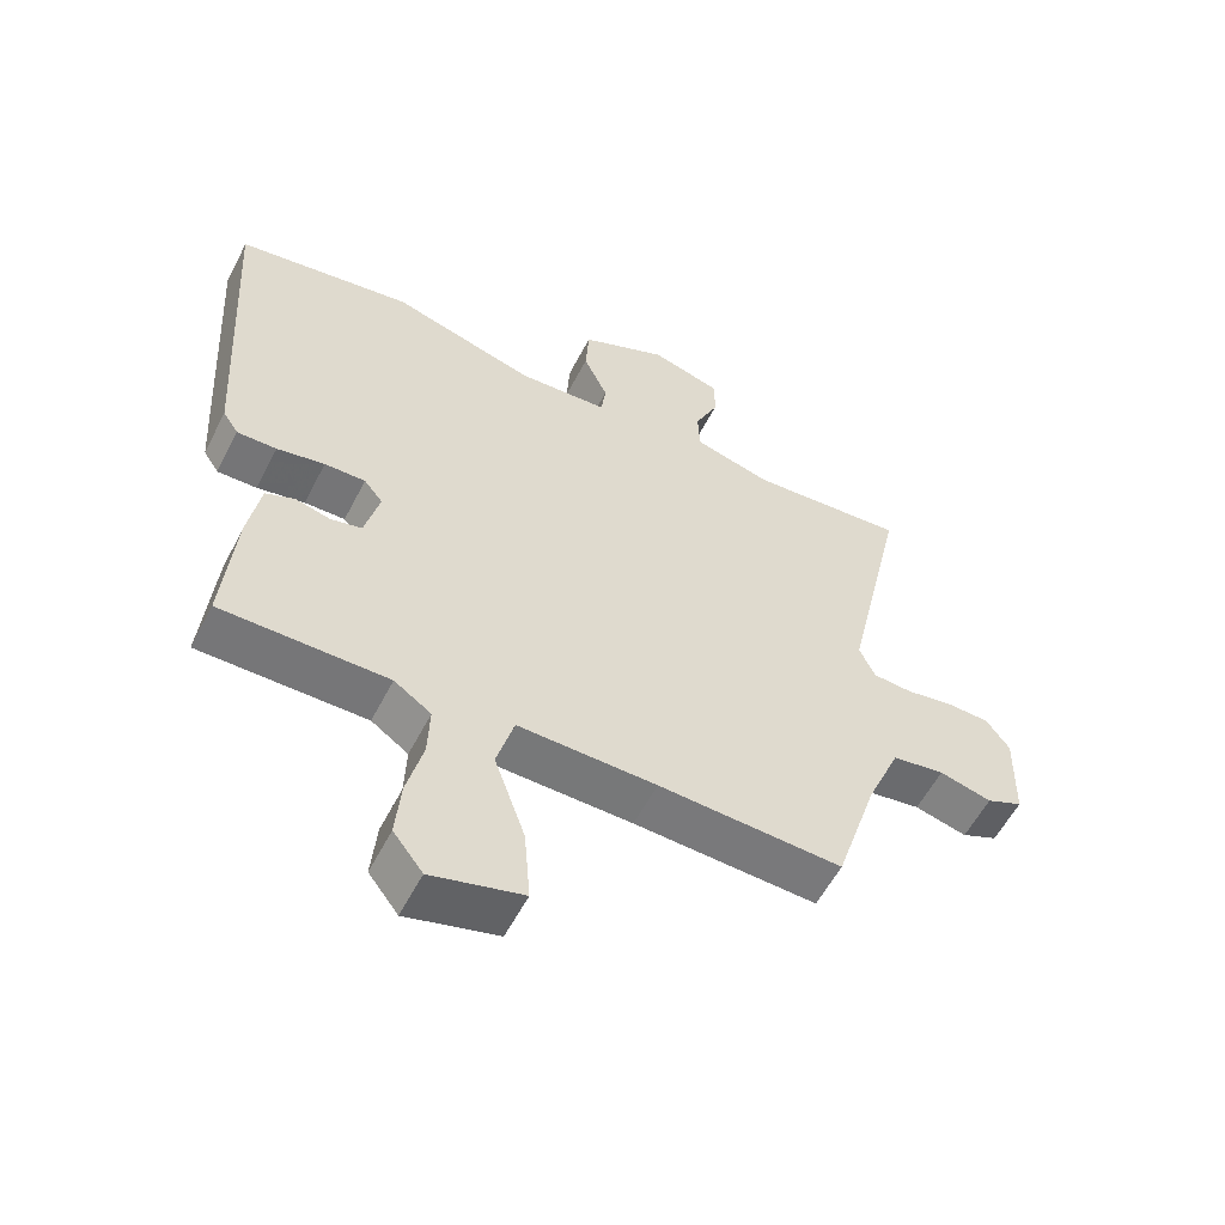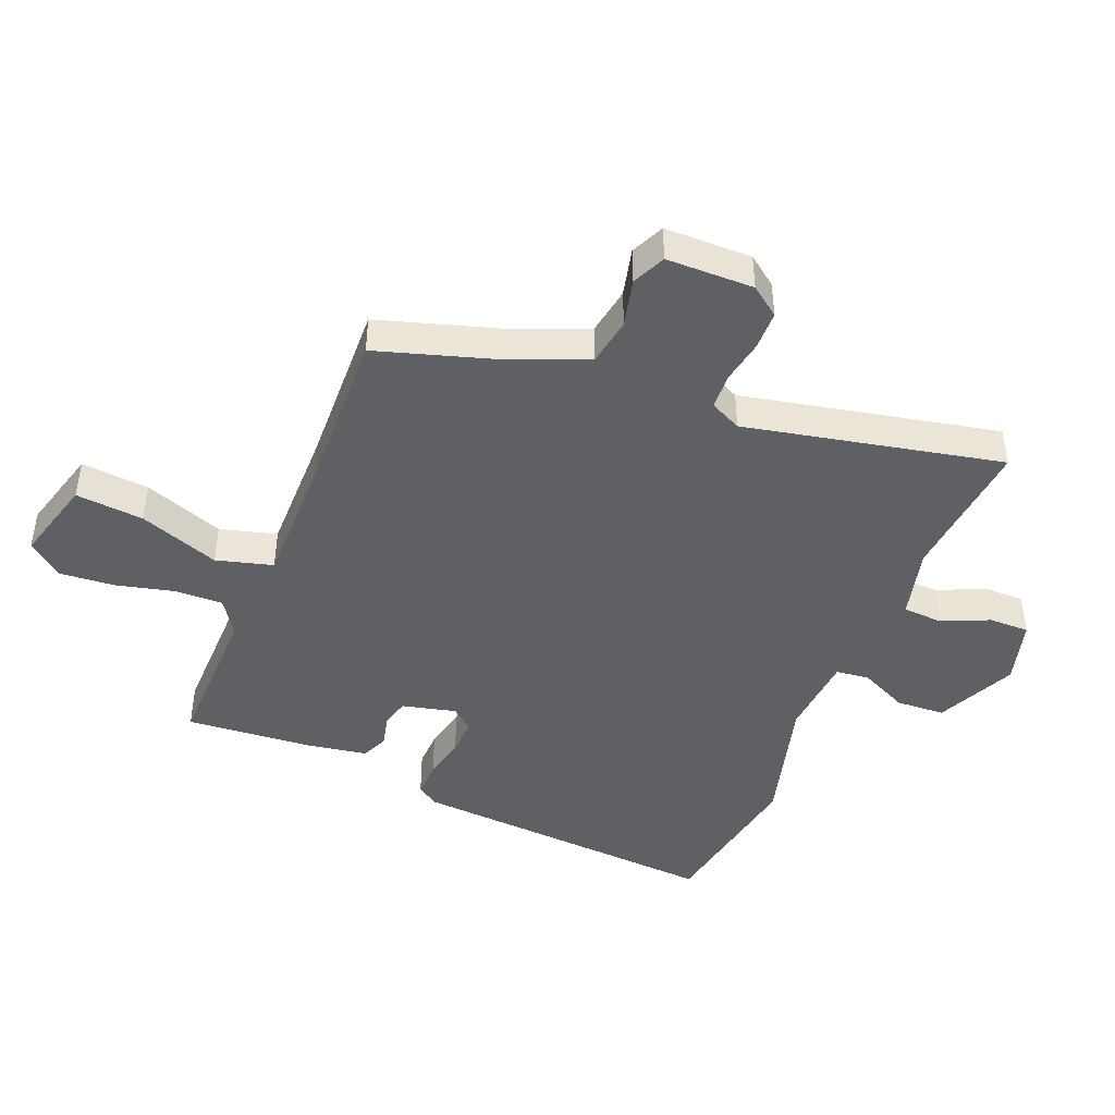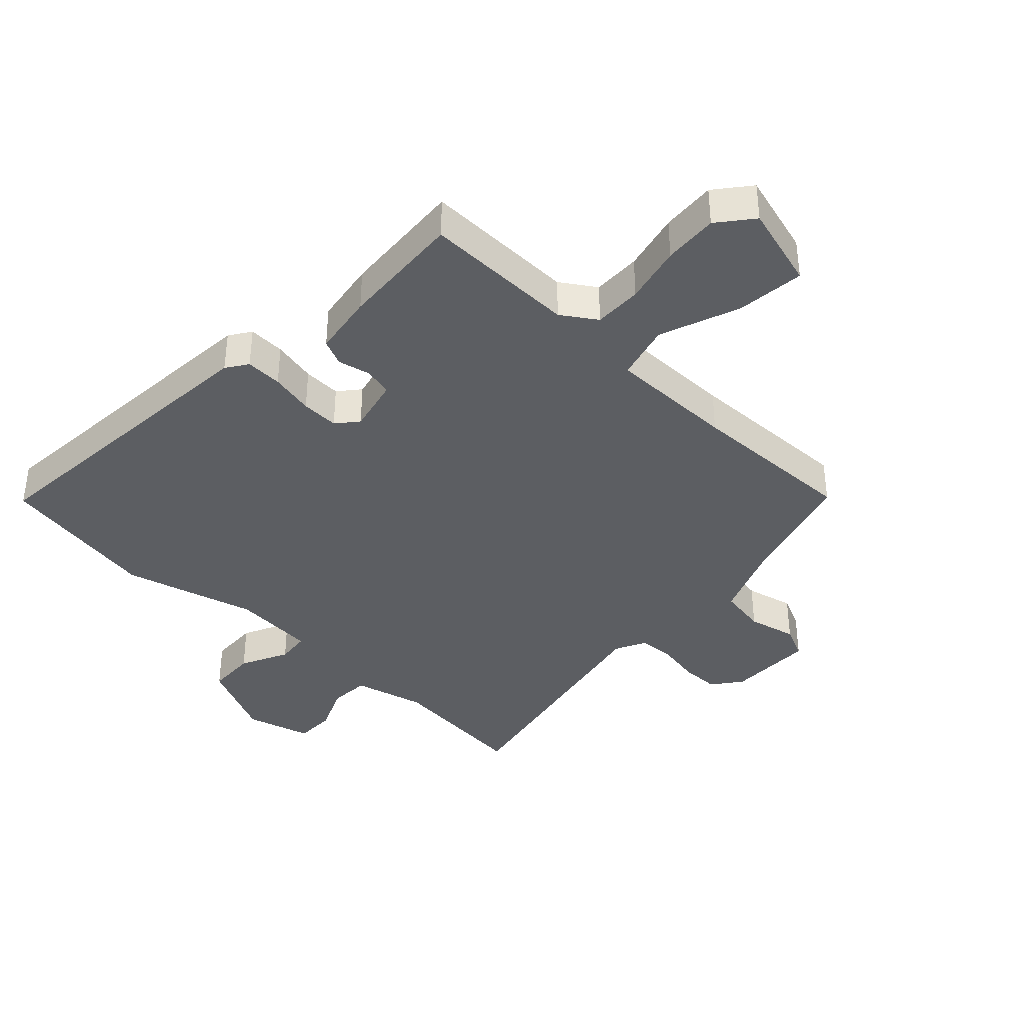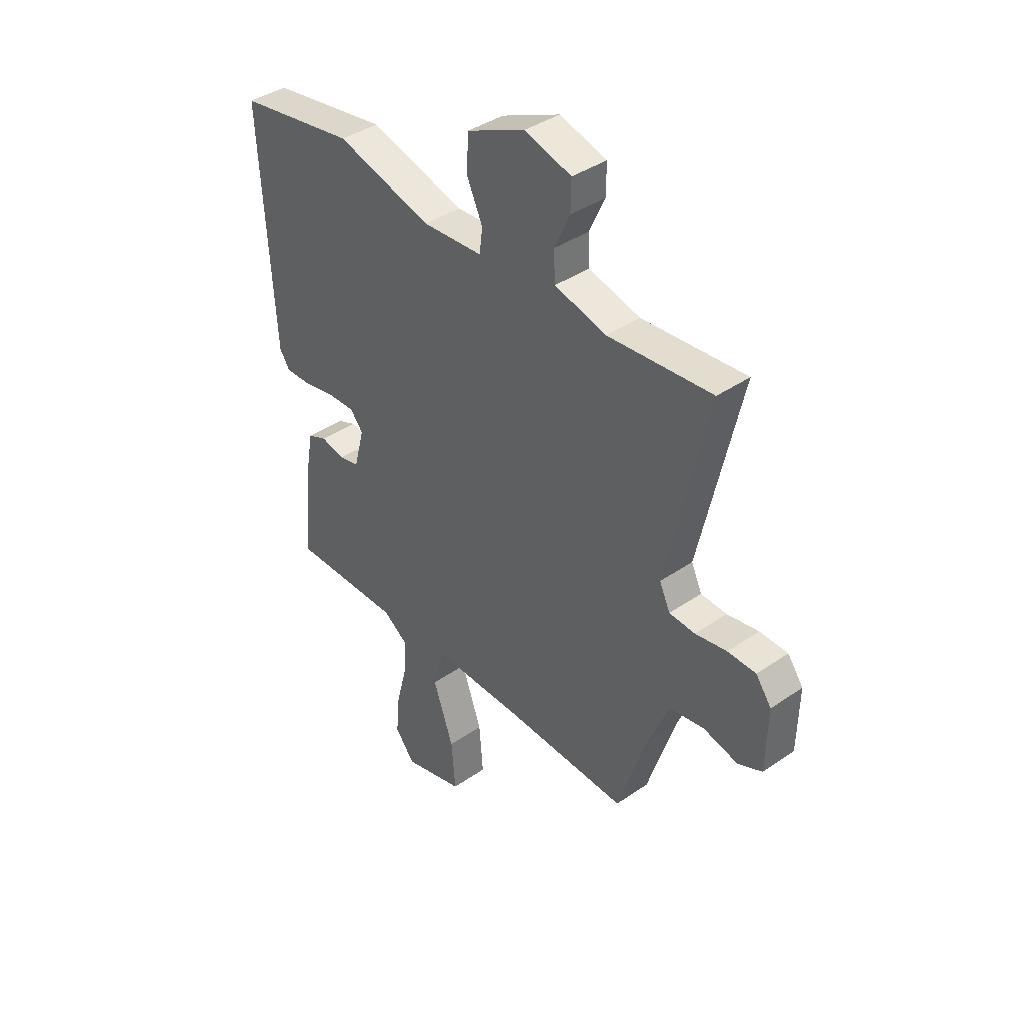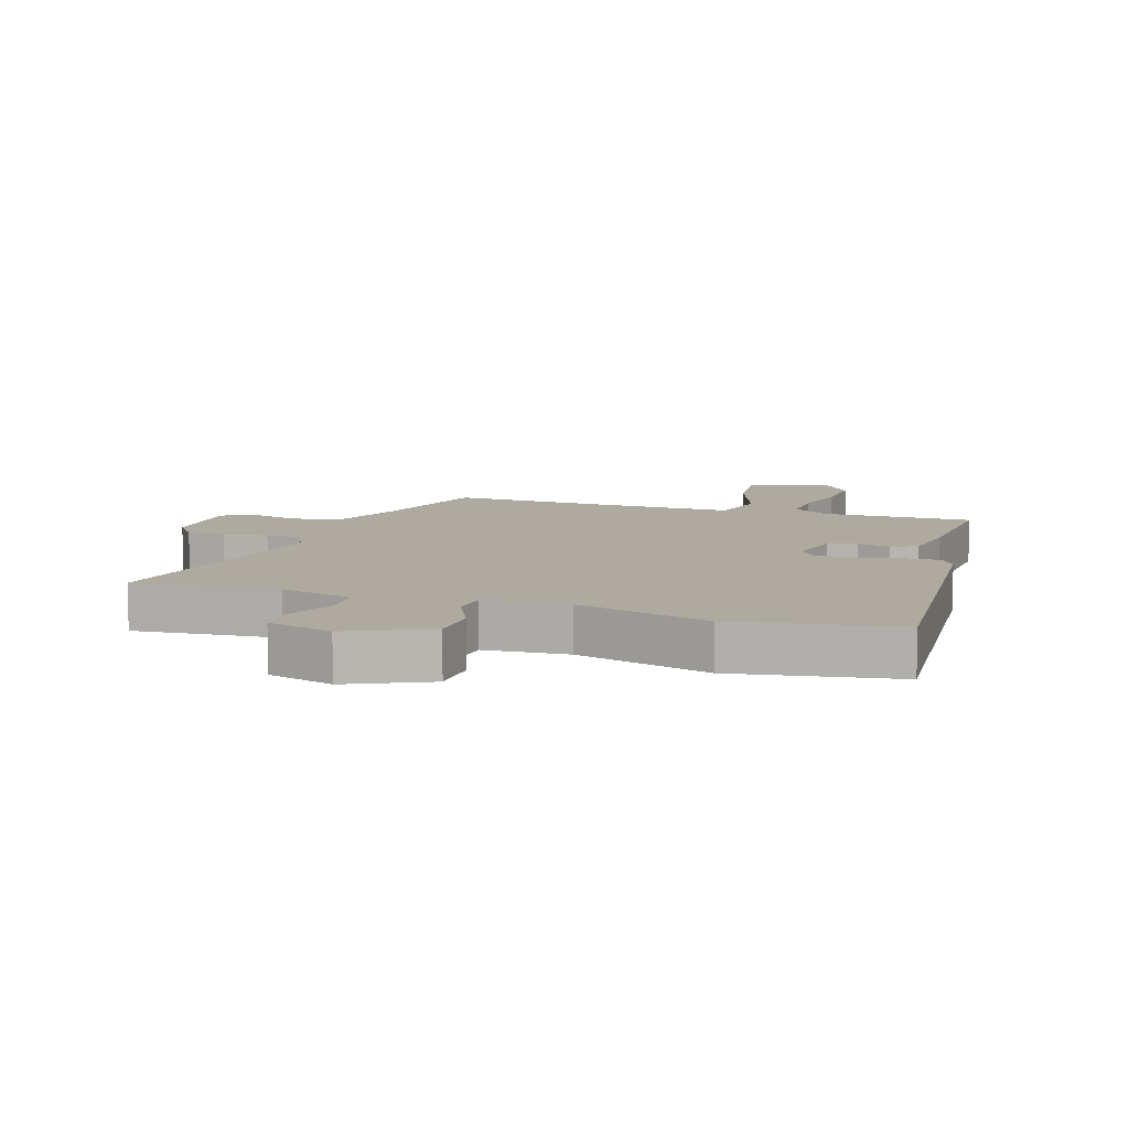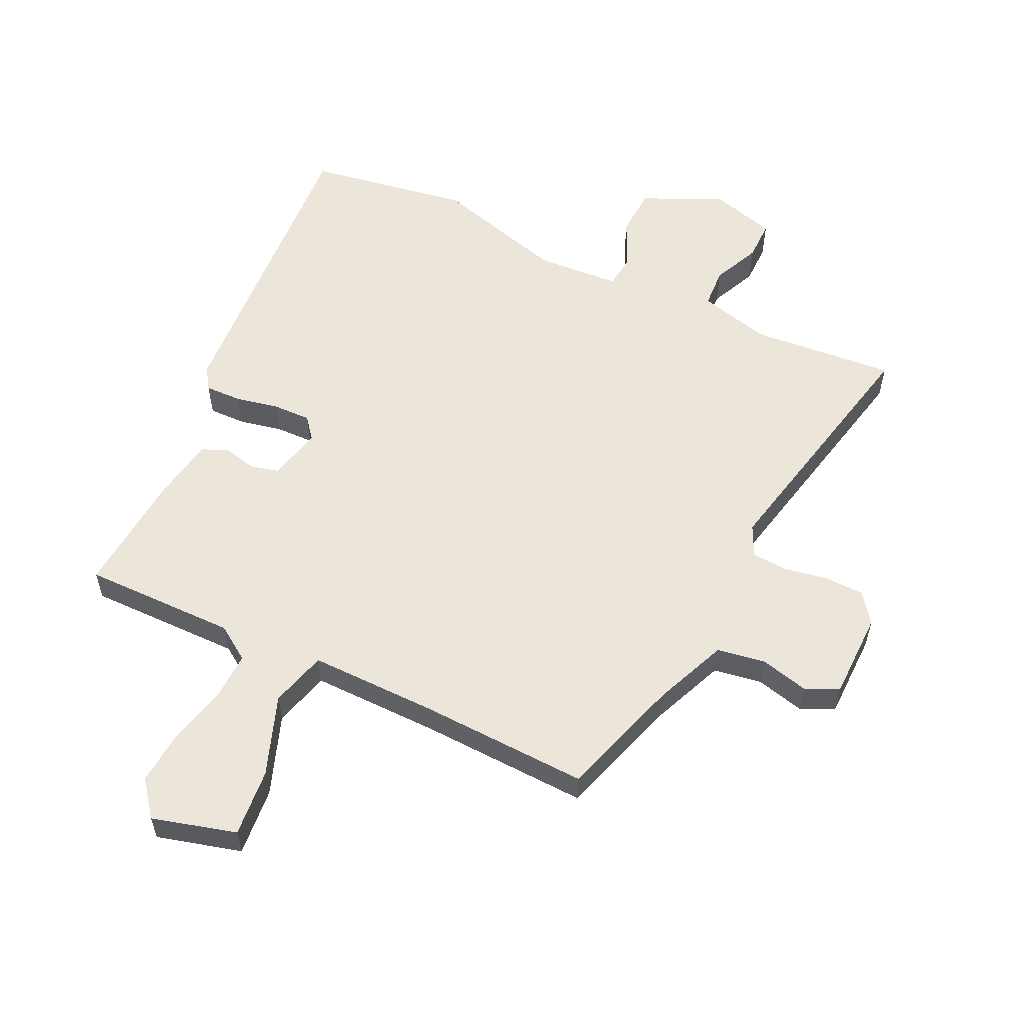
<metadata>
{"format":"obj","ext":"obj","renderer":"f3d","projection":"perspective","resolution":1024,"background":"white","views":[{"elev":-56.9,"azim":153.0,"up":"+Z"},{"elev":-44.4,"azim":-112.8,"up":"+Y"},{"elev":-38.1,"azim":135.4,"up":"+Y"},{"elev":39.4,"azim":-130.7,"up":"+Z"},{"elev":9.5,"azim":17.3,"up":"+Y"},{"elev":56.9,"azim":-155.0,"up":"+Y"}]}
</metadata>
<code>
v 0.496 0.07 -0.478
v 0.248 0.07 -0.478
v 0.193 0.07 -0.516
v 0.196 0.07 -0.594
v 0.22 0.07 -0.688
v 0.228 0.07 -0.776
v 0.184 0.07 -0.833
v 0.048 0.07 -0.797
v 0.057 0.07 -0.687
v 0.103 0.07 -0.557
v 0.077 0.07 -0.466
v -0.129 0.07 -0.47
v -0.403 0.07 -0.483
v -0.466 0.07 -0.286
v -0.516 0.07 -0.168
v -0.594 0.07 -0.156
v -0.672 0.07 -0.176
v -0.726 0.07 -0.152
v -0.729 0.07 -0.011
v -0.694 0.07 0.037
v -0.631 0.07 0.039
v -0.56 0.07 0.027
v -0.502 0.07 0.031
v -0.478 0.07 0.082
v -0.57 0.07 0.495
v -0.337 0.07 0.477
v -0.221 0.07 0.508
v -0.218 0.07 0.573
v -0.253 0.07 0.649
v -0.254 0.07 0.714
v -0.149 0.07 0.745
v -0.019 0.07 0.687
v -0.014 0.07 0.608
v -0.05 0.07 0.53
v -0.043 0.07 0.476
v 0.092 0.07 0.468
v 0.306 0.07 0.53
v 0.568 0.07 0.489
v 0.538 0.07 -0.019
v 0.515 0.07 -0.054
v 0.456 0.07 -0.053
v 0.385 0.07 -0.039
v 0.324 0.07 -0.038
v 0.296 0.07 -0.073
v 0.318 0.07 -0.16
v 0.364 0.07 -0.171
v 0.417 0.07 -0.158
v 0.46 0.07 -0.176
v 0.478 0.07 -0.277
v 0.496 0 -0.478
v 0.248 0 -0.478
v 0.193 0 -0.516
v 0.196 0 -0.594
v 0.22 0 -0.688
v 0.228 0 -0.776
v 0.184 0 -0.833
v 0.048 0 -0.797
v 0.057 0 -0.687
v 0.103 0 -0.557
v 0.077 0 -0.466
v -0.129 0 -0.47
v -0.403 0 -0.483
v -0.466 0 -0.286
v -0.516 0 -0.168
v -0.594 0 -0.156
v -0.672 0 -0.176
v -0.726 0 -0.152
v -0.729 0 -0.011
v -0.694 0 0.037
v -0.631 0 0.039
v -0.56 0 0.027
v -0.502 0 0.031
v -0.478 0 0.082
v -0.57 0 0.495
v -0.337 0 0.477
v -0.221 0 0.508
v -0.218 0 0.573
v -0.253 0 0.649
v -0.254 0 0.714
v -0.149 0 0.745
v -0.019 0 0.687
v -0.014 0 0.608
v -0.05 0 0.53
v -0.043 0 0.476
v 0.092 0 0.468
v 0.306 0 0.53
v 0.568 0 0.489
v 0.538 0 -0.019
v 0.515 0 -0.054
v 0.456 0 -0.053
v 0.385 0 -0.039
v 0.324 0 -0.038
v 0.296 0 -0.073
v 0.318 0 -0.16
v 0.364 0 -0.171
v 0.417 0 -0.158
v 0.46 0 -0.176
v 0.478 0 -0.277
f 49 1 2
f 48 49 2
f 47 48 2
f 46 47 2
f 45 46 2 3
f 44 45 3
f 40 41 42
f 39 40 42
f 38 39 42
f 37 38 42
f 36 37 42
f 35 36 42 43
f 32 33 34
f 31 32 34
f 30 31 34
f 29 30 34
f 28 29 34
f 27 28 34 35
f 35 43 44
f 27 35 44
f 26 27 44
f 20 21 22
f 19 20 22
f 18 19 22
f 17 18 22
f 16 17 22
f 15 16 22 23
f 14 15 23 24
f 12 13 14 24
f 8 9 10
f 7 8 10
f 6 7 10
f 5 6 10
f 4 5 10
f 3 4 10 11
f 44 3 11
f 25 26 44
f 24 25 44
f 12 24 44
f 11 12 44
f 51 50 98
f 51 98 97
f 51 97 96
f 51 96 95
f 52 51 95 94
f 52 94 93
f 91 90 89
f 91 89 88
f 91 88 87
f 91 87 86
f 91 86 85
f 92 91 85 84
f 83 82 81
f 83 81 80
f 83 80 79
f 83 79 78
f 83 78 77
f 84 83 77 76
f 93 92 84
f 93 84 76
f 93 76 75
f 71 70 69
f 71 69 68
f 71 68 67
f 71 67 66
f 71 66 65
f 72 71 65 64
f 73 72 64 63
f 73 63 62 61
f 59 58 57
f 59 57 56
f 59 56 55
f 59 55 54
f 59 54 53
f 60 59 53 52
f 60 52 93
f 93 75 74
f 93 74 73
f 93 73 61
f 93 61 60
f 1 50 51 2
f 2 51 52 3
f 3 52 53 4
f 4 53 54 5
f 5 54 55 6
f 6 55 56 7
f 7 56 57 8
f 8 57 58 9
f 9 58 59 10
f 10 59 60 11
f 11 60 61 12
f 12 61 62 13
f 13 62 63 14
f 14 63 64 15
f 15 64 65 16
f 16 65 66 17
f 17 66 67 18
f 18 67 68 19
f 19 68 69 20
f 20 69 70 21
f 21 70 71 22
f 22 71 72 23
f 23 72 73 24
f 24 73 74 25
f 25 74 75 26
f 26 75 76 27
f 27 76 77 28
f 28 77 78 29
f 29 78 79 30
f 30 79 80 31
f 31 80 81 32
f 32 81 82 33
f 33 82 83 34
f 34 83 84 35
f 35 84 85 36
f 36 85 86 37
f 37 86 87 38
f 38 87 88 39
f 39 88 89 40
f 40 89 90 41
f 41 90 91 42
f 42 91 92 43
f 43 92 93 44
f 44 93 94 45
f 45 94 95 46
f 46 95 96 47
f 47 96 97 48
f 48 97 98 49
f 49 98 50 1

</code>
